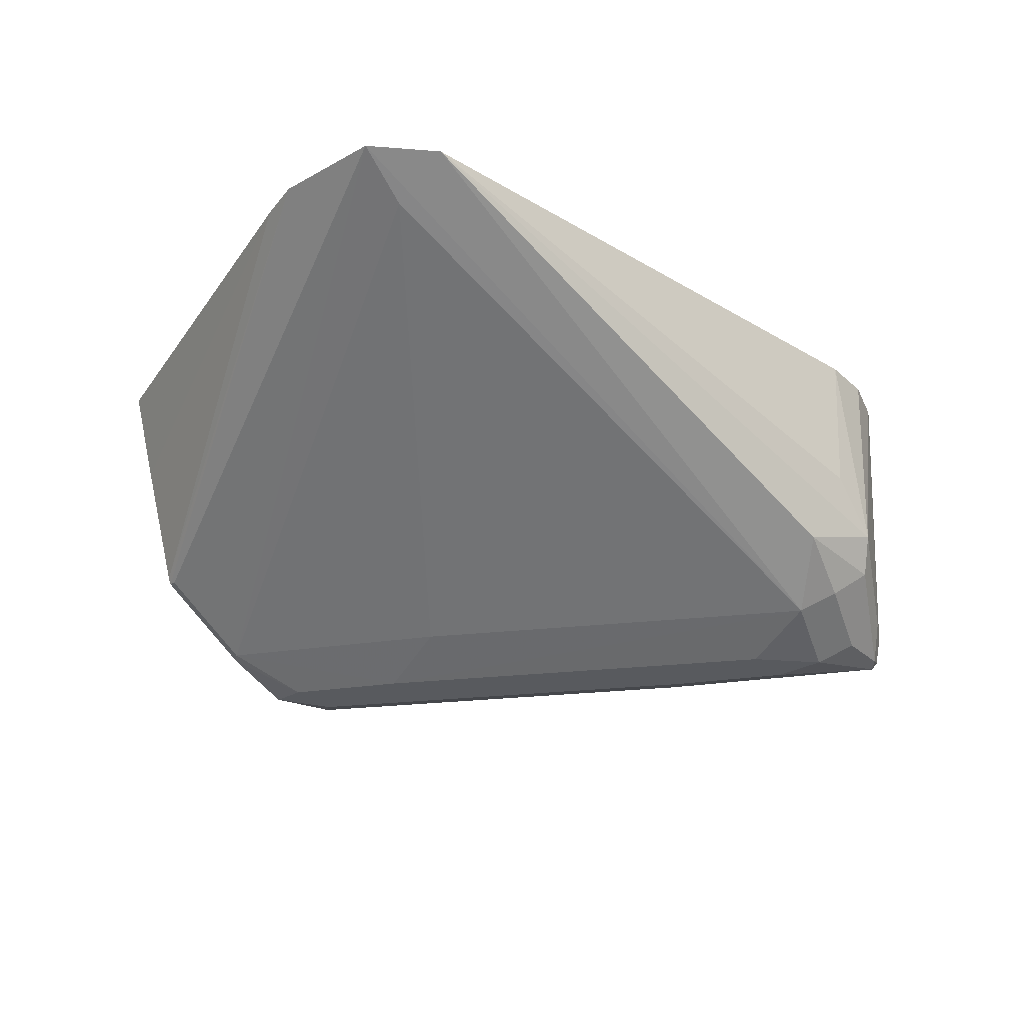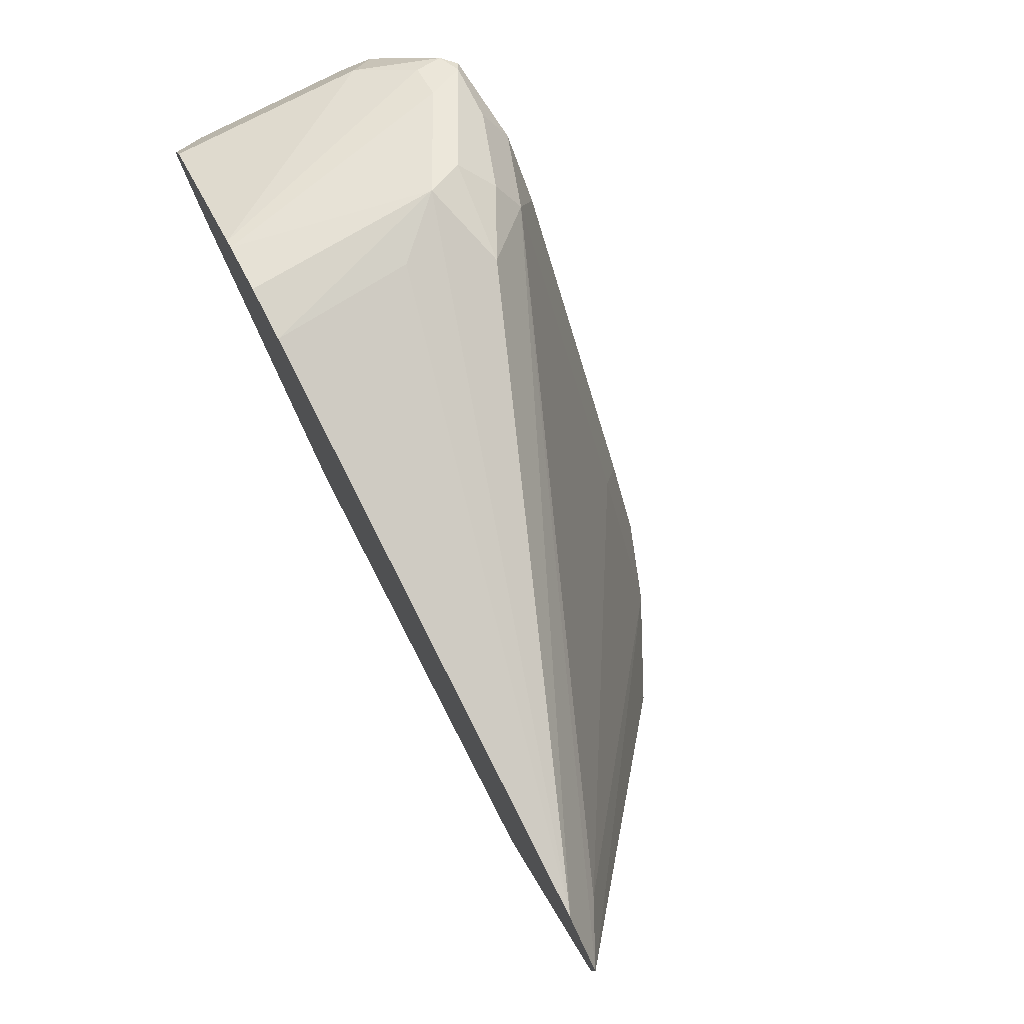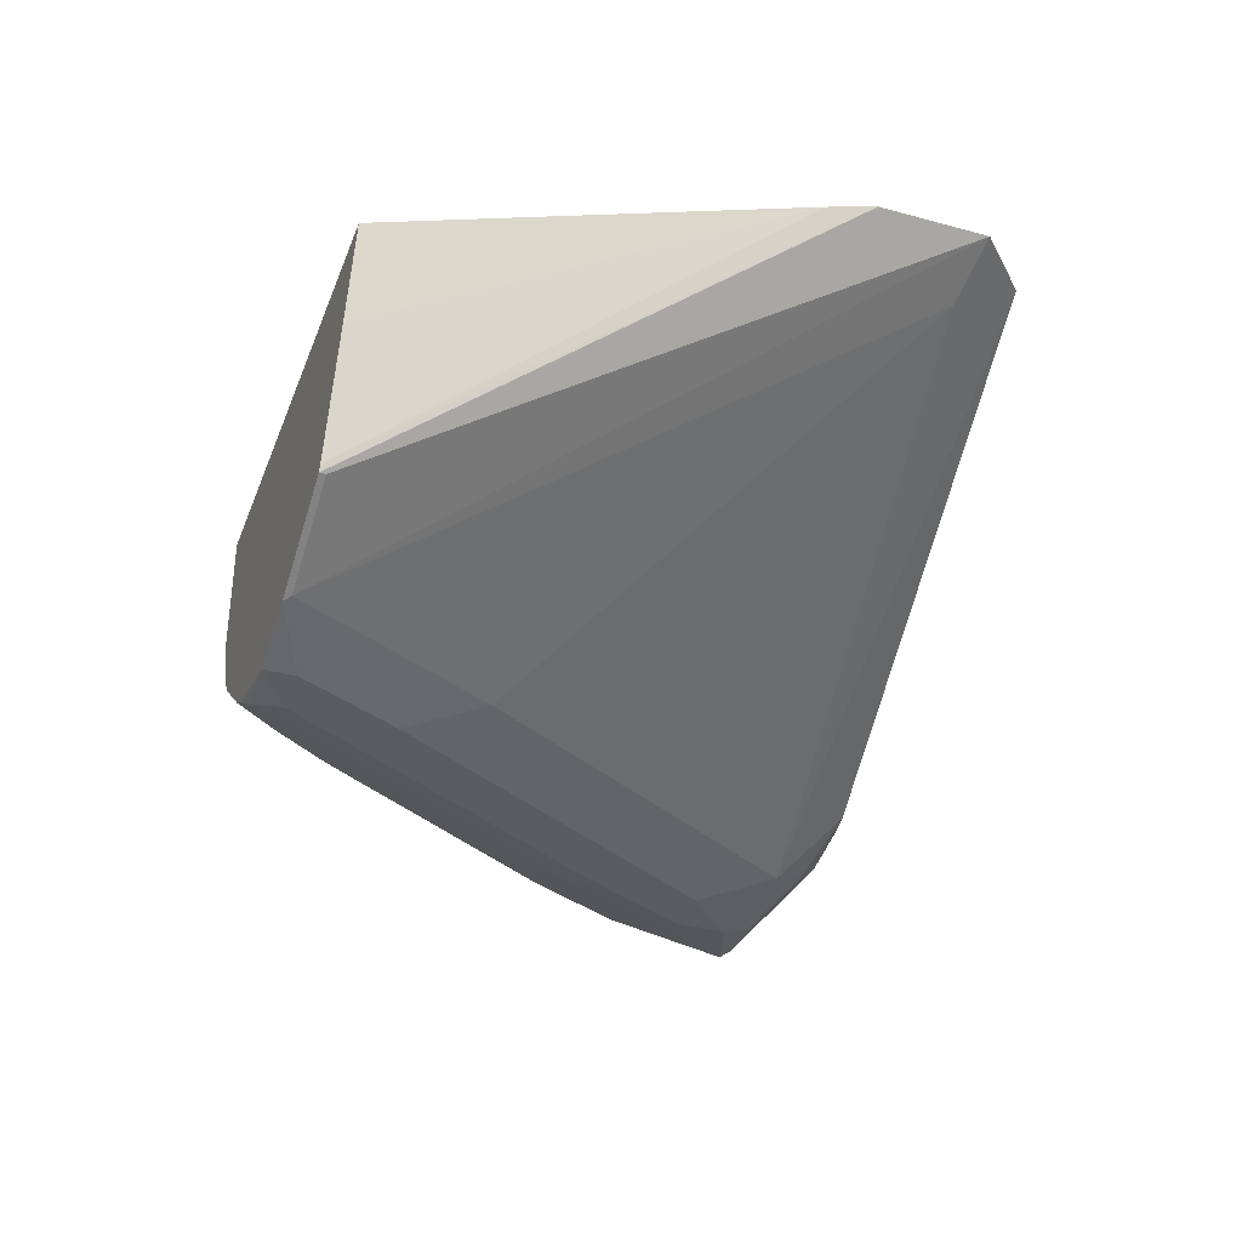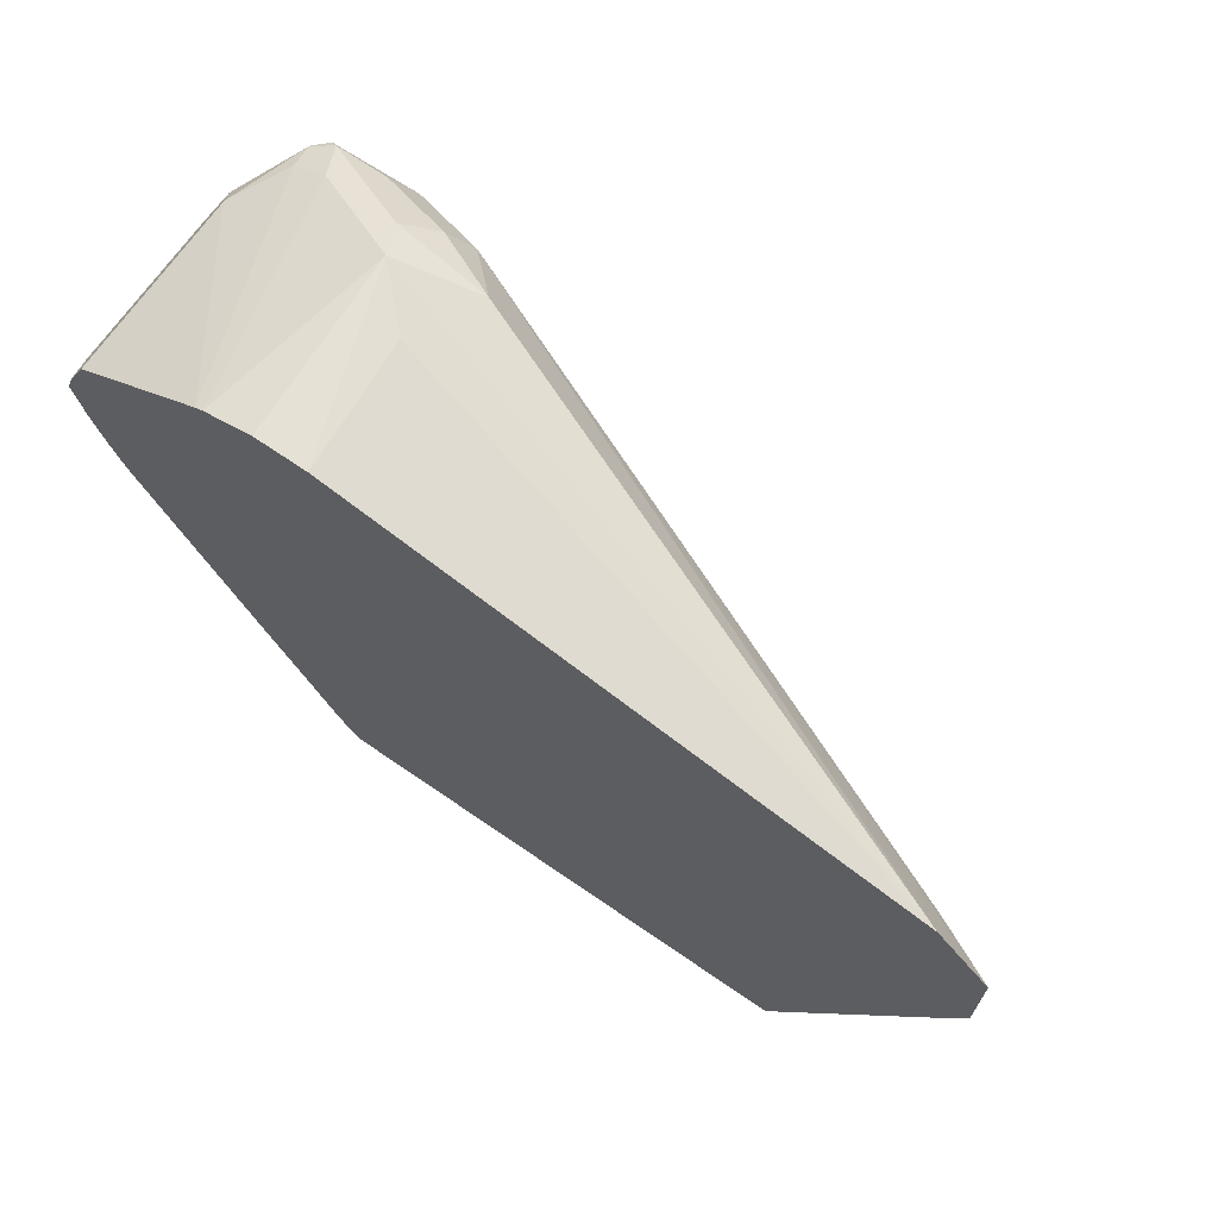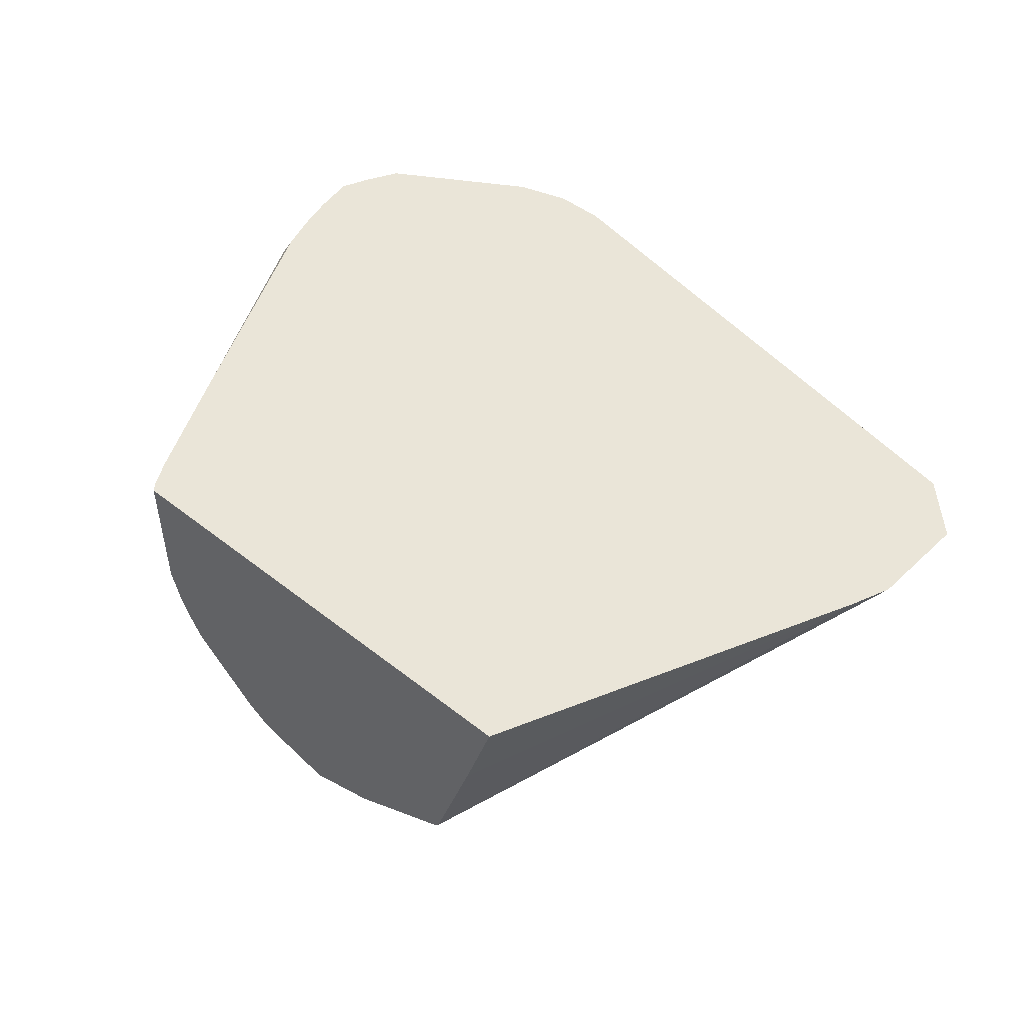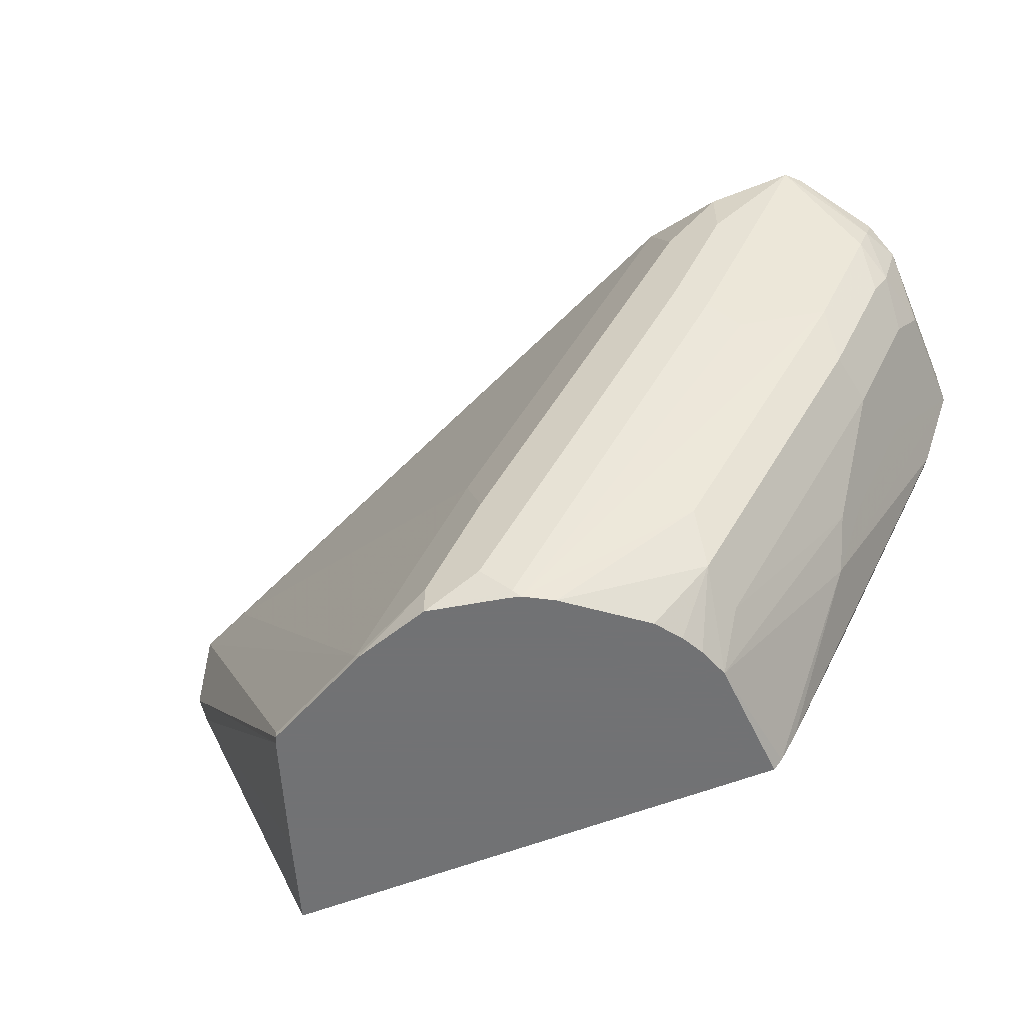
<metadata>
{"format":"obj","ext":"obj","renderer":"f3d","projection":"perspective","resolution":1024,"background":"white","views":[{"elev":-30.6,"azim":128.5,"up":"+Z"},{"elev":78.0,"azim":62.7,"up":"+Y"},{"elev":-35.1,"azim":70.2,"up":"+Z"},{"elev":68.7,"azim":34.6,"up":"+Y"},{"elev":45.3,"azim":42.6,"up":"+Z"},{"elev":-55.6,"azim":-157.2,"up":"+Y"}]}
</metadata>
<code>
v -0.1099 0.2789 -0.1132
v -0.1132 0.2829 -0.1132
v -0.1082 0.2789 -0.1628
v 0.08246 0.2789 -0.1132
v -0.1194 0.2936 -0.1132
v -0.1528 0.3474 -0.139
v -0.1181 0.2988 -0.1737
v -0.1146 0.3023 -0.1928
v -0.1042 0.2789 -0.1747
v -0.1598 0.3613 -0.1529
v 0.07042 0.2789 -0.148
v 0.1429 0.4243 -0.1132
v -0.1444 0.341 -0.1132
v -0.1945 0.4308 -0.1181
v -0.2084 0.4586 -0.1251
v -0.1668 0.3752 -0.1459
v -0.1806 0.403 -0.1737
v -0.09294 0.2789 -0.1932
v -0.0999 0.2789 -0.1833
v -0.1772 0.4065 -0.1928
v -0.1772 0.4273 -0.2032
v -0.1146 0.3231 -0.2032
v -0.06516 0.2789 -0.2159
v -0.1876 0.4169 -0.1668
v 0.05335 0.2789 -0.1955
v 0.1489 0.4407 -0.1132
v -0.192 0.4333 -0.1132
v -0.1977 0.4485 -0.1132
v -0.2025 0.4645 -0.1132
v -0.206 0.4818 -0.1132
v -0.2084 0.4794 -0.1251
v -0.2084 0.4586 -0.1668
v -0.1876 0.4169 -0.1459
v -0.2015 0.4447 -0.1737
v -0.198 0.4481 -0.1928
v -0.198 0.469 -0.2032
v -0.1459 0.4169 -0.2163
v -0.0546 0.2789 -0.2222
v 0.05209 0.2789 -0.198
v 0.1489 0.4824 -0.1132
v -0.2015 0.4933 -0.1132
v -0.2032 0.4898 -0.198
v -0.2084 0.4794 -0.1876
v -0.1985 0.4993 -0.1132
v -0.2032 0.4586 -0.1902
v -0.2015 0.4794 -0.2015
v -0.1772 0.5107 -0.2241
v -0.1668 0.4586 -0.2163
v -0.1355 0.4273 -0.2241
v -0.05208 0.2814 -0.2241
v -0.0496 0.2789 -0.2234
v 0.04957 0.2789 -0.1993
v 0.05209 0.2814 -0.198
v 0.134 0.4974 -0.1132
v 0.01039 0.2814 -0.2189
v 0.1251 0.4794 -0.1251
v -0.1146 0.5107 -0.2189
v -0.1945 0.5072 -0.1876
v -0.1824 0.5107 -0.2189
v -0.1945 0.5072 -0.1132
v -0.1737 0.5142 -0.2223
v -0.1459 0.5003 -0.2293
v -0.1459 0.4794 -0.2293
v -0.1251 0.4377 -0.2293
v -0.04166 0.2919 -0.2293
v -0.02088 0.2789 -0.2293
v 0.007911 0.2789 -0.2201
v 0.1281 0.5033 -0.1132
v -0.02088 0.2919 -0.2293
v -0.04166 0.3335 -0.2293
v -0.03123 0.3648 -0.2189
v -0.1251 0.4794 -0.2293
v -0.1528 0.5142 -0.2223
v -0.1216 0.5246 -0.2119
v -0.09378 0.5315 -0.198
v -0.1806 0.5142 -0.2084
v -0.1423 0.5403 -0.1132
v -0.1668 0.5211 -0.2084
v -0.132 0.535 -0.2015
v -0.09826 0.5479 -0.1132
v -0.1251 0.5419 -0.1876
v -0.1042 0.5419 -0.1668
v -0.139 0.5419 -0.1132
v -0.1191 0.5479 -0.1132
f 42 46 43
f 46 59 47
f 42 58 59
f 42 59 46
f 43 46 45
f 44 60 58
f 42 44 58
f 47 62 63
f 47 61 73
f 47 73 62
f 47 63 64
f 47 64 49
f 49 64 50
f 50 65 66
f 40 57 54
f 50 66 51
f 47 59 61
f 40 56 57
f 36 46 47
f 40 53 55
f 31 42 43
f 52 67 53
f 30 41 31
f 31 41 44
f 31 44 42
f 32 43 45
f 32 45 34
f 34 45 35
f 35 45 36
f 36 45 46
f 36 47 48
f 37 48 47
f 37 47 49
f 37 49 38
f 38 50 51
f 38 49 50
f 39 52 53
f 40 55 56
f 53 67 55
f 62 66 65
f 55 67 69
f 62 65 64
f 62 64 63
f 66 69 67
f 68 75 81
f 68 81 82
f 68 82 80
f 73 79 74
f 74 79 75
f 75 79 81
f 76 77 83
f 76 83 78
f 78 83 81
f 78 81 79
f 80 82 81
f 80 81 84
f 26 53 40
f 81 83 84
f 62 69 66
f 54 57 68
f 62 70 69
f 61 79 73
f 55 69 70
f 55 70 71
f 55 71 56
f 56 71 57
f 57 72 62
f 57 62 73
f 57 73 74
f 57 74 75
f 57 75 68
f 57 71 70
f 57 70 72
f 58 76 59
f 58 60 77
f 58 77 76
f 59 76 78
f 59 78 61
f 61 78 79
f 62 72 70
f 26 39 53
f 50 64 65
f 24 32 34
f 1 84 83
f 1 83 77
f 1 77 60
f 1 60 44
f 1 44 41
f 1 41 30
f 1 30 29
f 1 29 28
f 1 28 27
f 1 27 13
f 1 13 5
f 1 5 2
f 2 5 6
f 2 6 3
f 3 7 8
f 3 8 9
f 3 6 10
f 1 80 84
f 3 10 7
f 1 68 80
f 1 26 40
f 25 39 26
f 1 2 3
f 1 3 9
f 1 9 19
f 1 19 18
f 1 18 23
f 1 23 38
f 1 38 51
f 1 51 66
f 1 66 67
f 1 67 52
f 1 52 39
f 1 39 25
f 1 25 11
f 1 11 4
f 1 4 12
f 1 12 26
f 1 40 54
f 4 11 12
f 1 54 68
f 5 14 6
f 15 30 31
f 15 31 43
f 15 43 32
f 15 32 24
f 15 24 33
f 15 33 16
f 17 24 34
f 17 34 35
f 17 35 20
f 20 35 21
f 21 35 36
f 21 36 48
f 21 48 37
f 21 37 38
f 21 38 22
f 5 13 14
f 22 38 23
f 15 29 30
f 15 28 29
f 16 33 24
f 14 28 15
f 6 14 15
f 6 15 16
f 6 16 10
f 7 10 17
f 7 17 20
f 7 20 8
f 8 19 9
f 8 20 21
f 8 21 22
f 8 18 19
f 8 23 18
f 10 16 24
f 10 24 17
f 11 25 12
f 12 25 26
f 8 22 23
f 13 27 14
f 14 27 28

</code>
